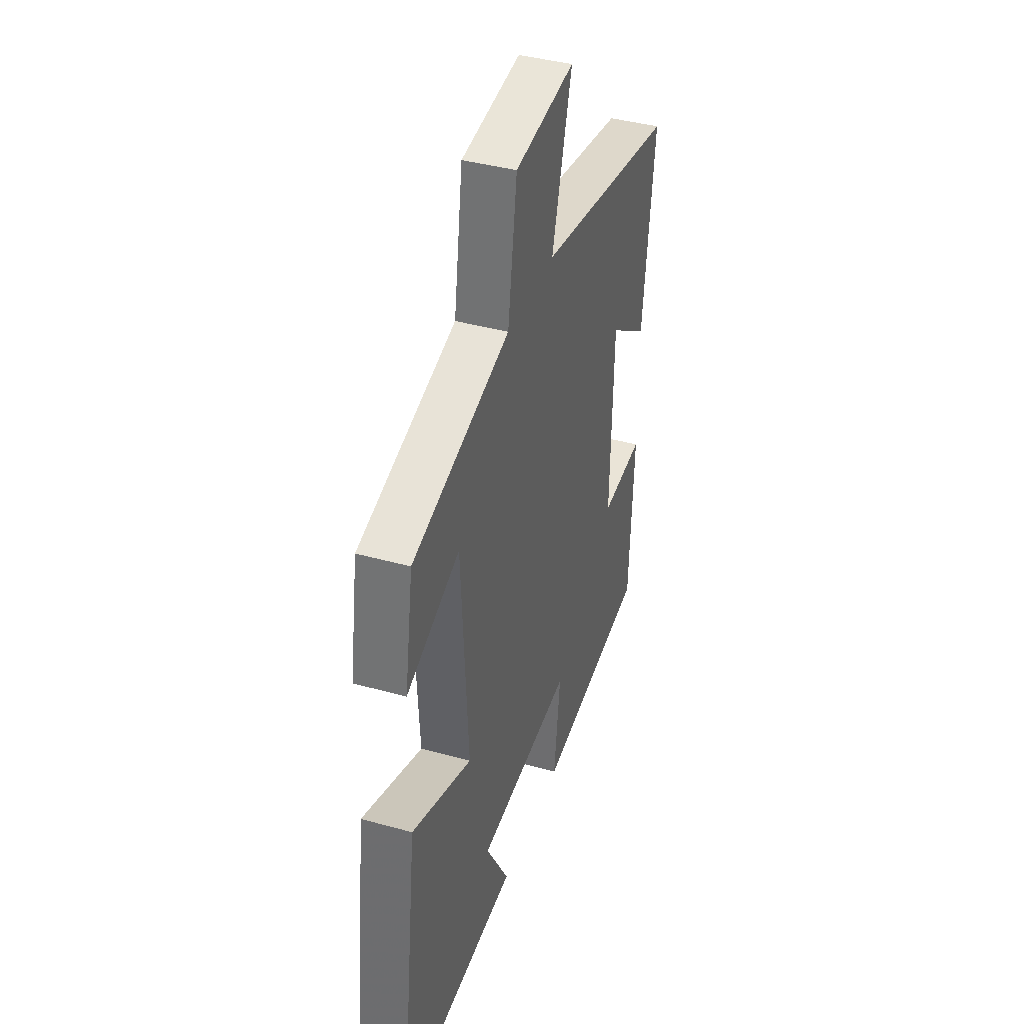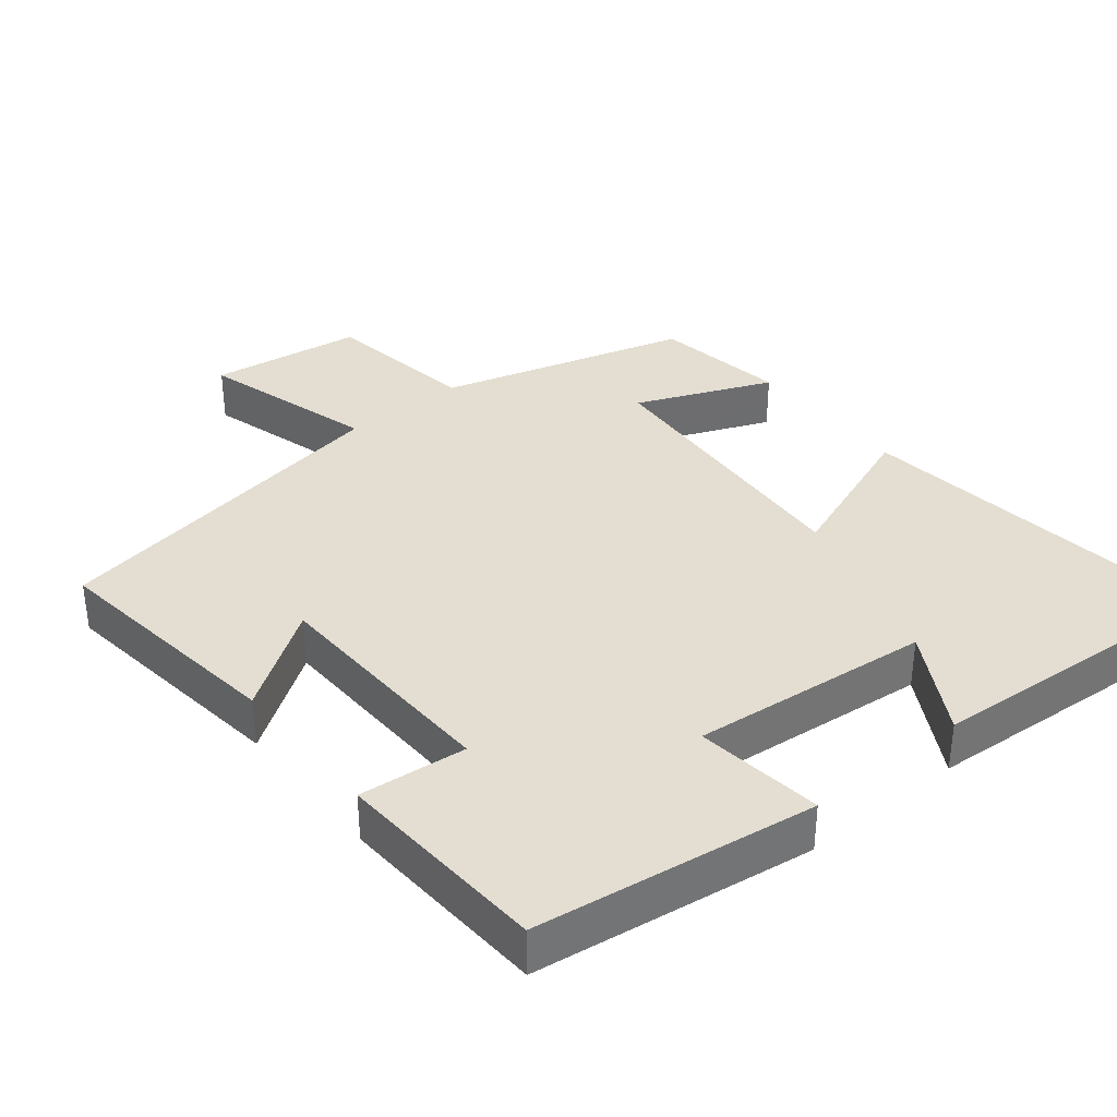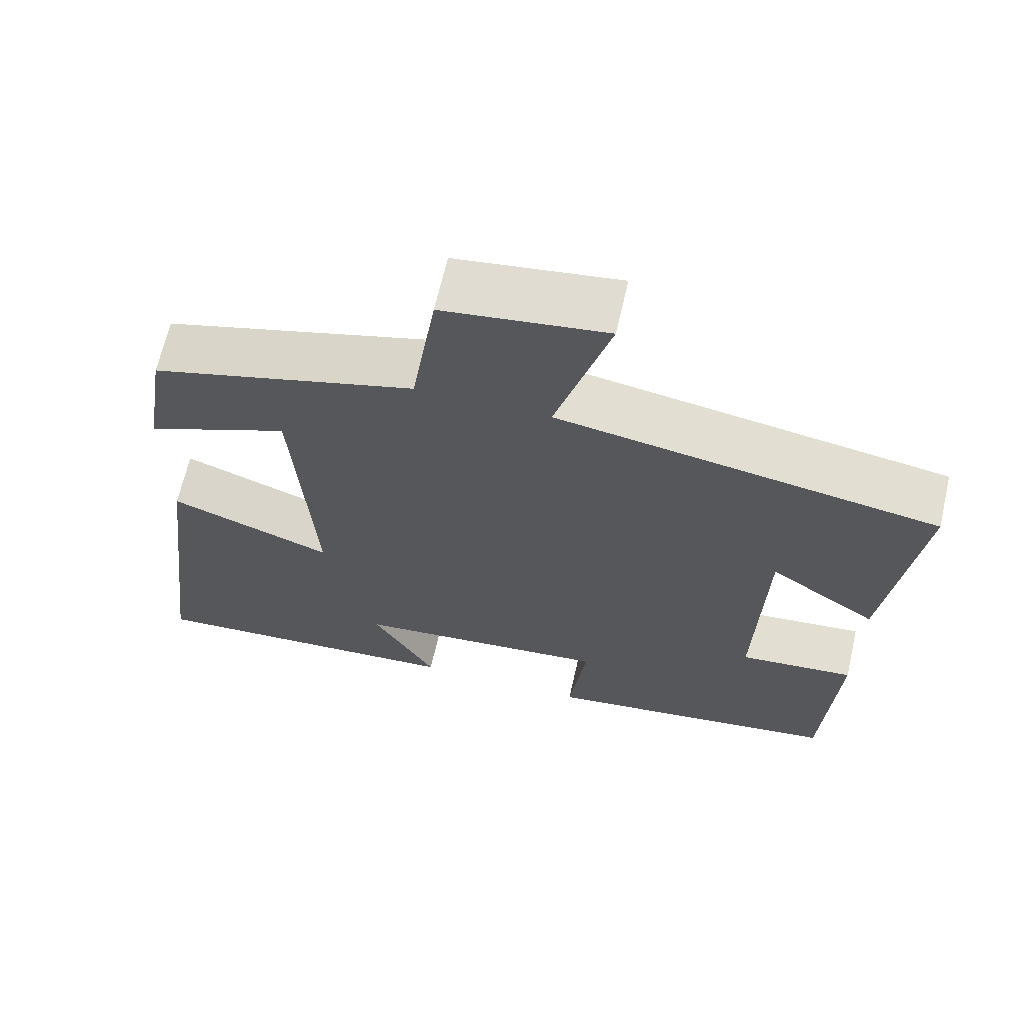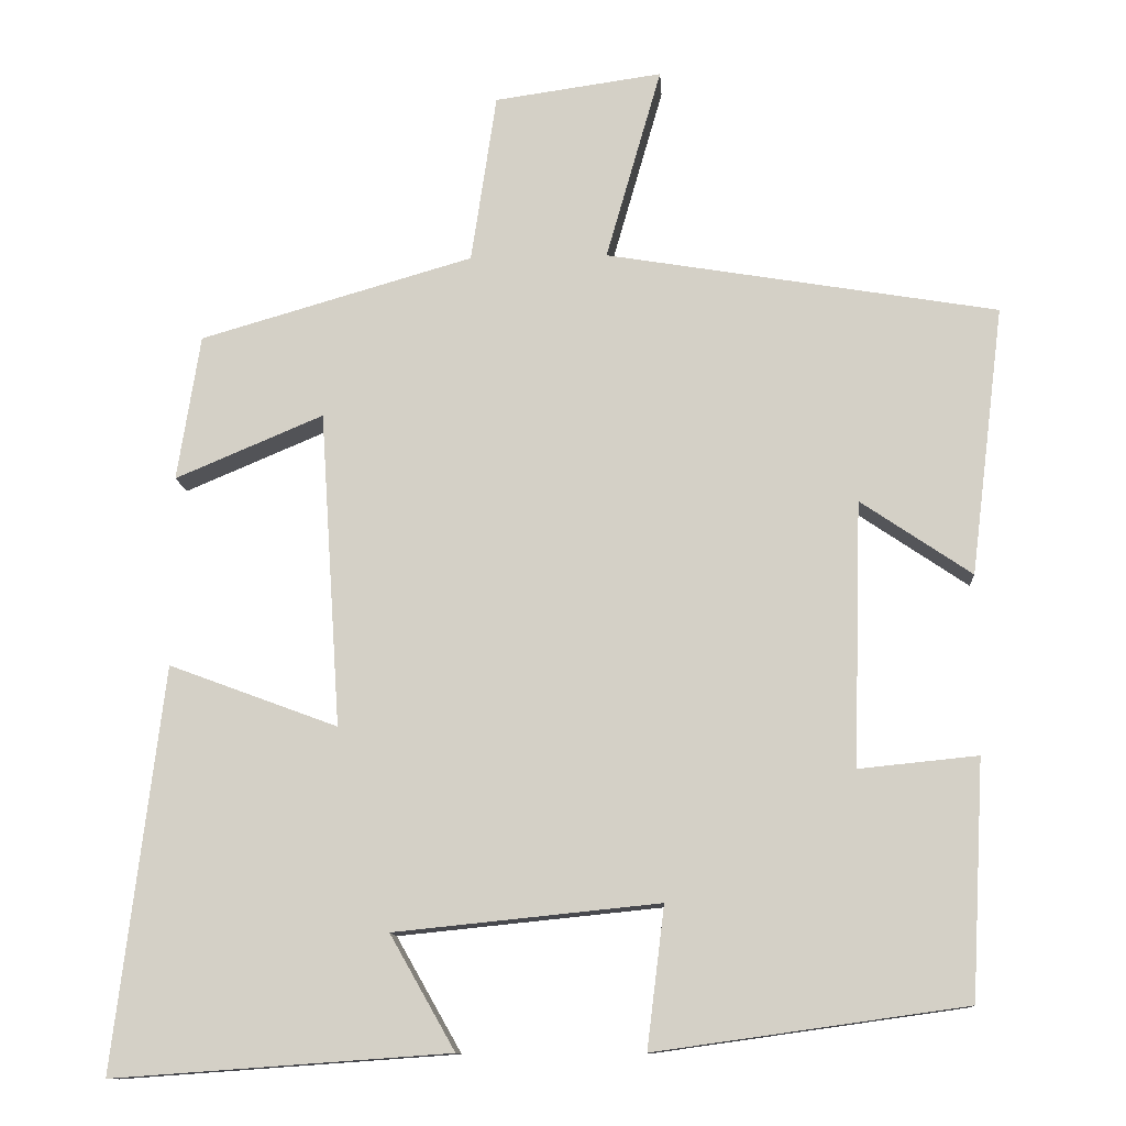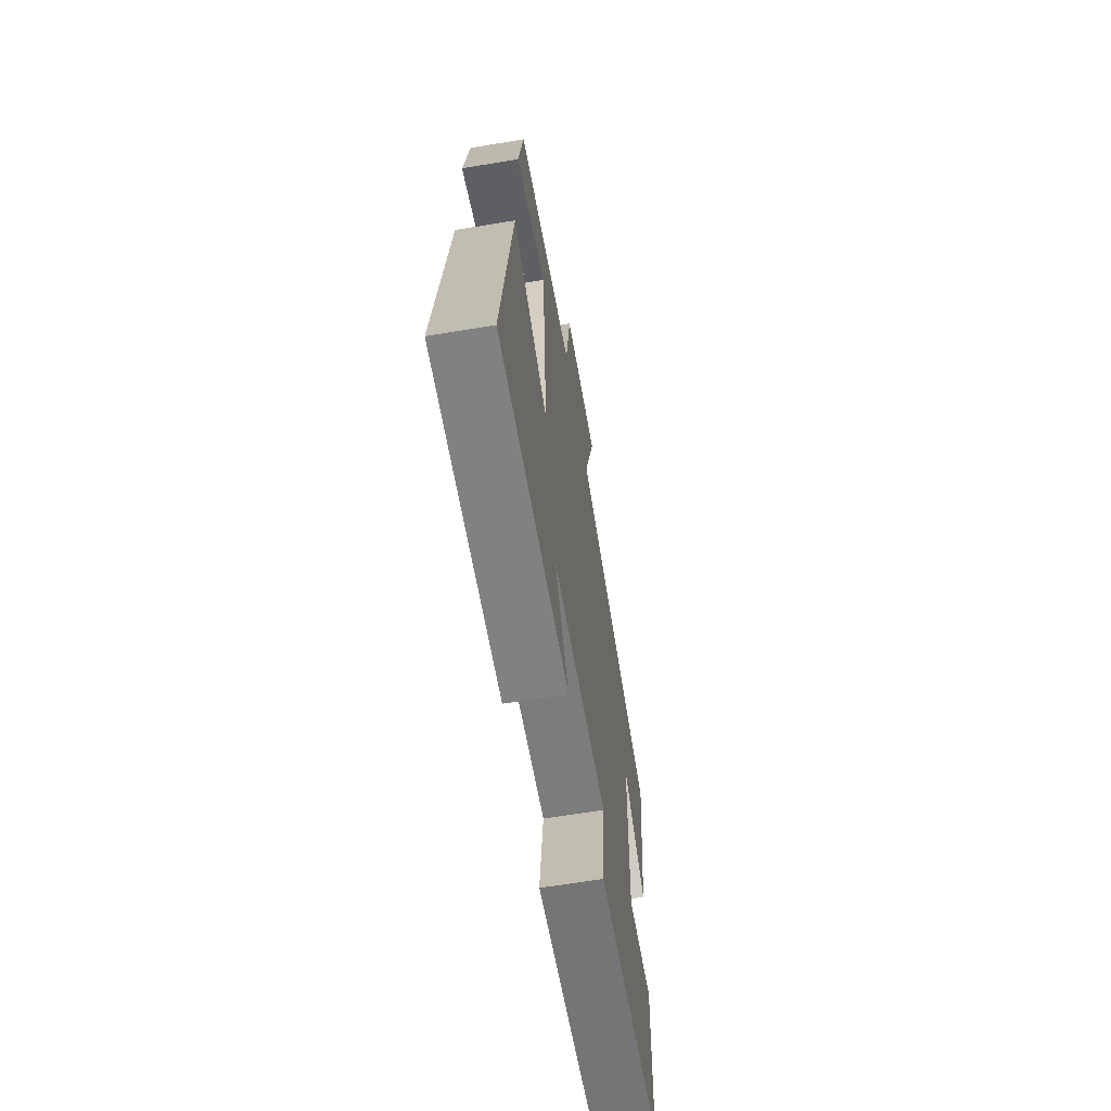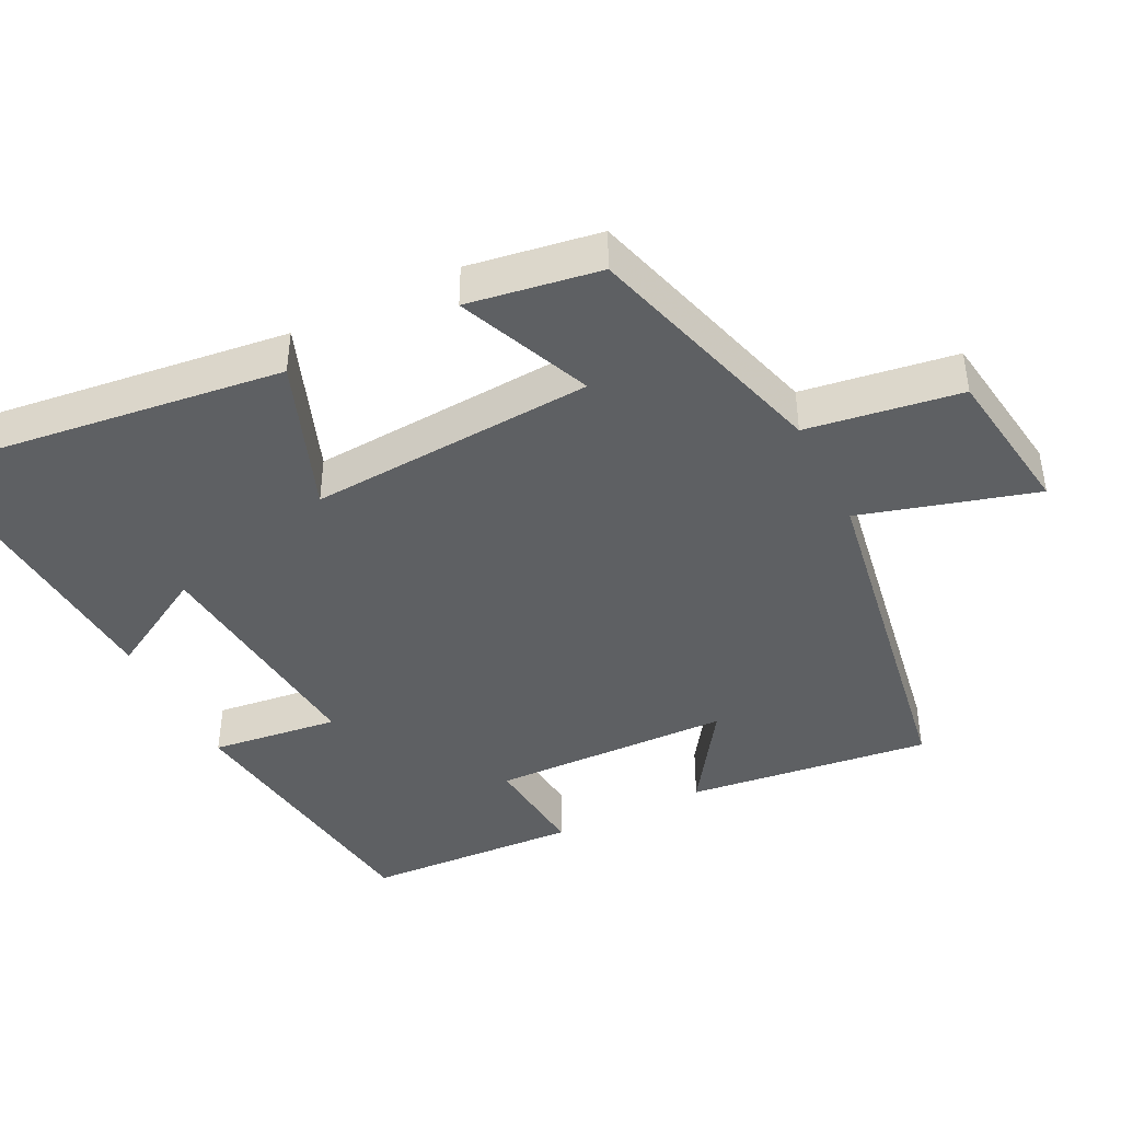
<metadata>
{"format":"obj","ext":"obj","renderer":"f3d","projection":"perspective","resolution":1024,"background":"white","views":[{"elev":40.0,"azim":-71.0,"up":"+Z"},{"elev":36.2,"azim":140.9,"up":"+Y"},{"elev":66.1,"azim":12.9,"up":"+Z"},{"elev":-11.8,"azim":3.8,"up":"+Z"},{"elev":-64.4,"azim":-80.5,"up":"+Z"},{"elev":-42.7,"azim":-63.5,"up":"+Y"}]}
</metadata>
<code>
v -0.562 0.07 -0.53
v -0.5 0.07 -0.024
v -0.287 0.07 -0.103
v -0.313 0.07 0.295
v -0.5 0.07 0.216
v -0.471 0.07 0.4
v -0.126 0.07 0.5
v -0.094 0.07 0.714
v 0.118 0.07 0.744
v 0.048 0.07 0.5
v 0.542 0.07 0.417
v 0.5 0.07 0.078
v 0.36 0.07 0.173
v 0.35 0.07 -0.161
v 0.5 0.07 -0.146
v 0.484 0.07 -0.445
v 0.093 0.07 -0.5
v 0.115 0.07 -0.322
v -0.219 0.07 -0.356
v -0.137 0.07 -0.5
v -0.562 0 -0.53
v -0.5 0 -0.024
v -0.287 0 -0.103
v -0.313 0 0.295
v -0.5 0 0.216
v -0.471 0 0.4
v -0.126 0 0.5
v -0.094 0 0.714
v 0.118 0 0.744
v 0.048 0 0.5
v 0.542 0 0.417
v 0.5 0 0.078
v 0.36 0 0.173
v 0.35 0 -0.161
v 0.5 0 -0.146
v 0.484 0 -0.445
v 0.093 0 -0.5
v 0.115 0 -0.322
v -0.219 0 -0.356
v -0.137 0 -0.5
f 19 20 1 2
f 18 19 2 3
f 16 17 18
f 15 16 18
f 14 15 18
f 18 3 4
f 14 18 4
f 13 14 4
f 10 11 12 13
f 10 13 4
f 7 8 9 10
f 6 7 10
f 5 6 10
f 4 5 10
f 22 21 40 39
f 23 22 39 38
f 38 37 36
f 38 36 35
f 38 35 34
f 24 23 38
f 24 38 34
f 24 34 33
f 33 32 31 30
f 24 33 30
f 30 29 28 27
f 30 27 26
f 30 26 25
f 30 25 24
f 1 21 22 2
f 2 22 23 3
f 3 23 24 4
f 4 24 25 5
f 5 25 26 6
f 6 26 27 7
f 7 27 28 8
f 8 28 29 9
f 9 29 30 10
f 10 30 31 11
f 11 31 32 12
f 12 32 33 13
f 13 33 34 14
f 14 34 35 15
f 15 35 36 16
f 16 36 37 17
f 17 37 38 18
f 18 38 39 19
f 19 39 40 20
f 20 40 21 1

</code>
